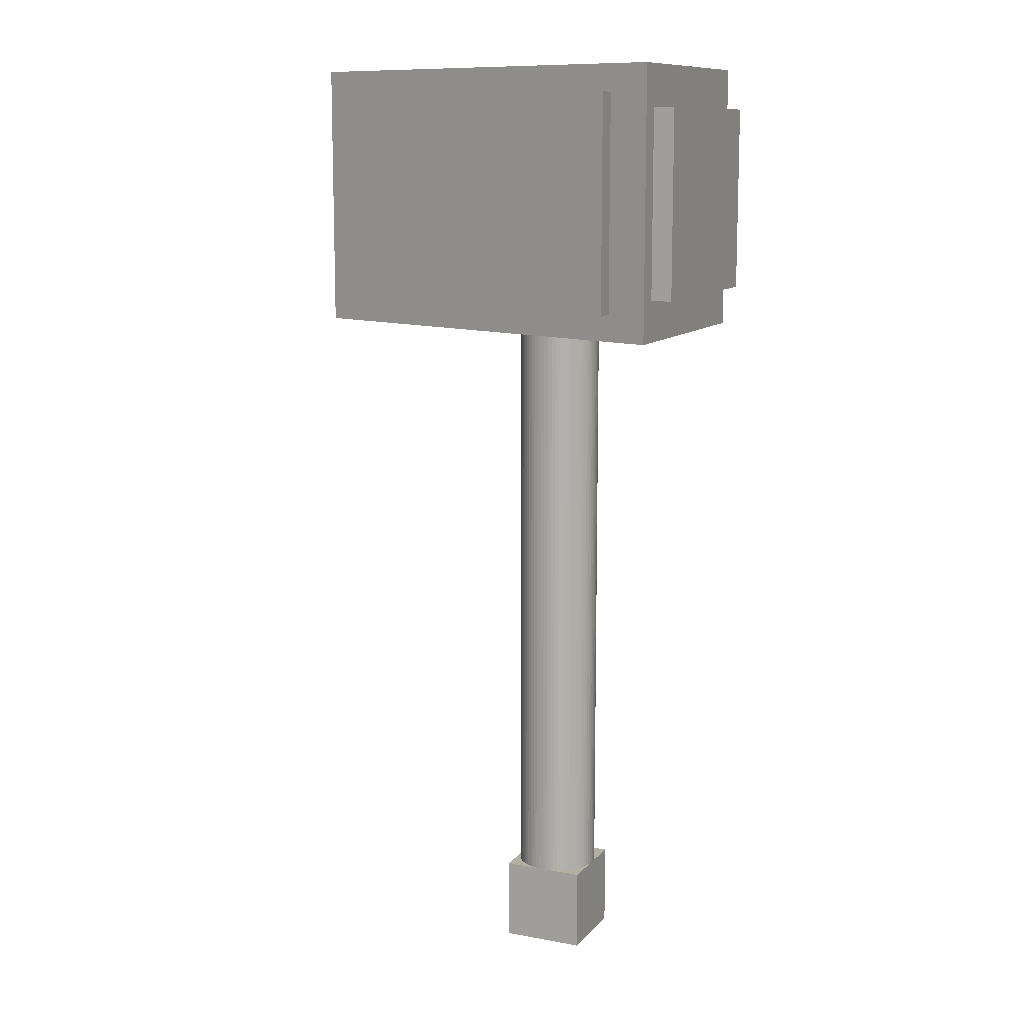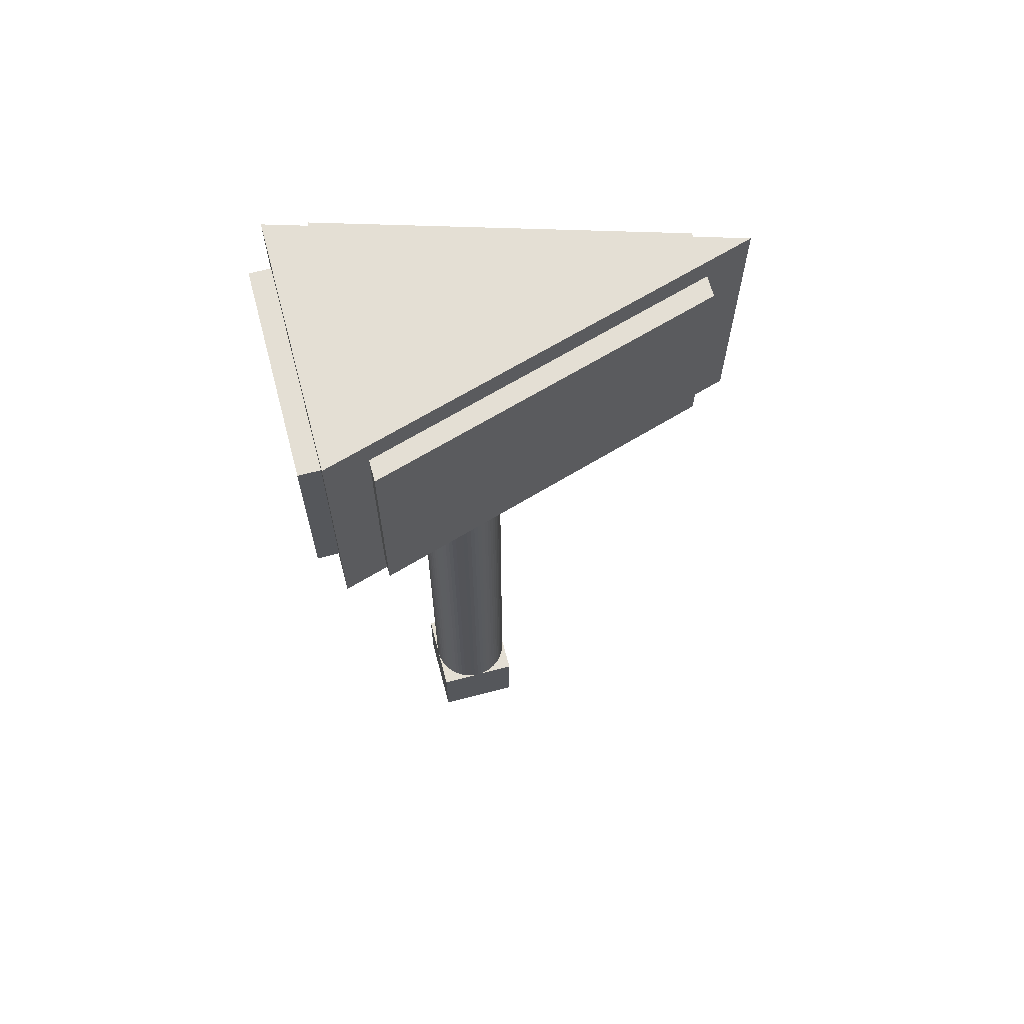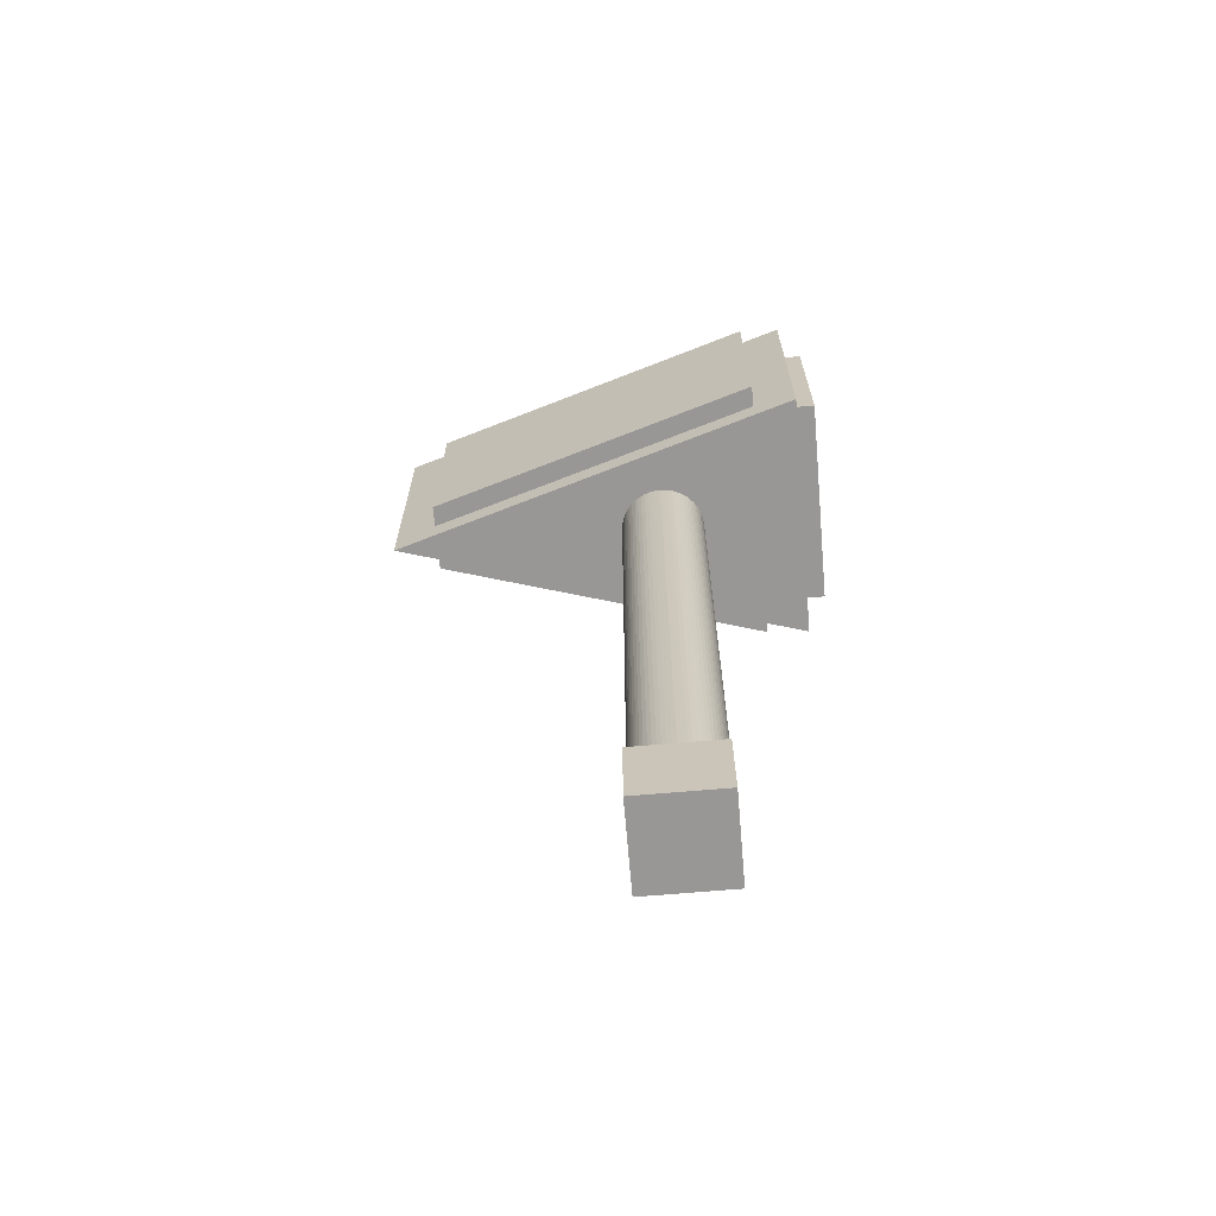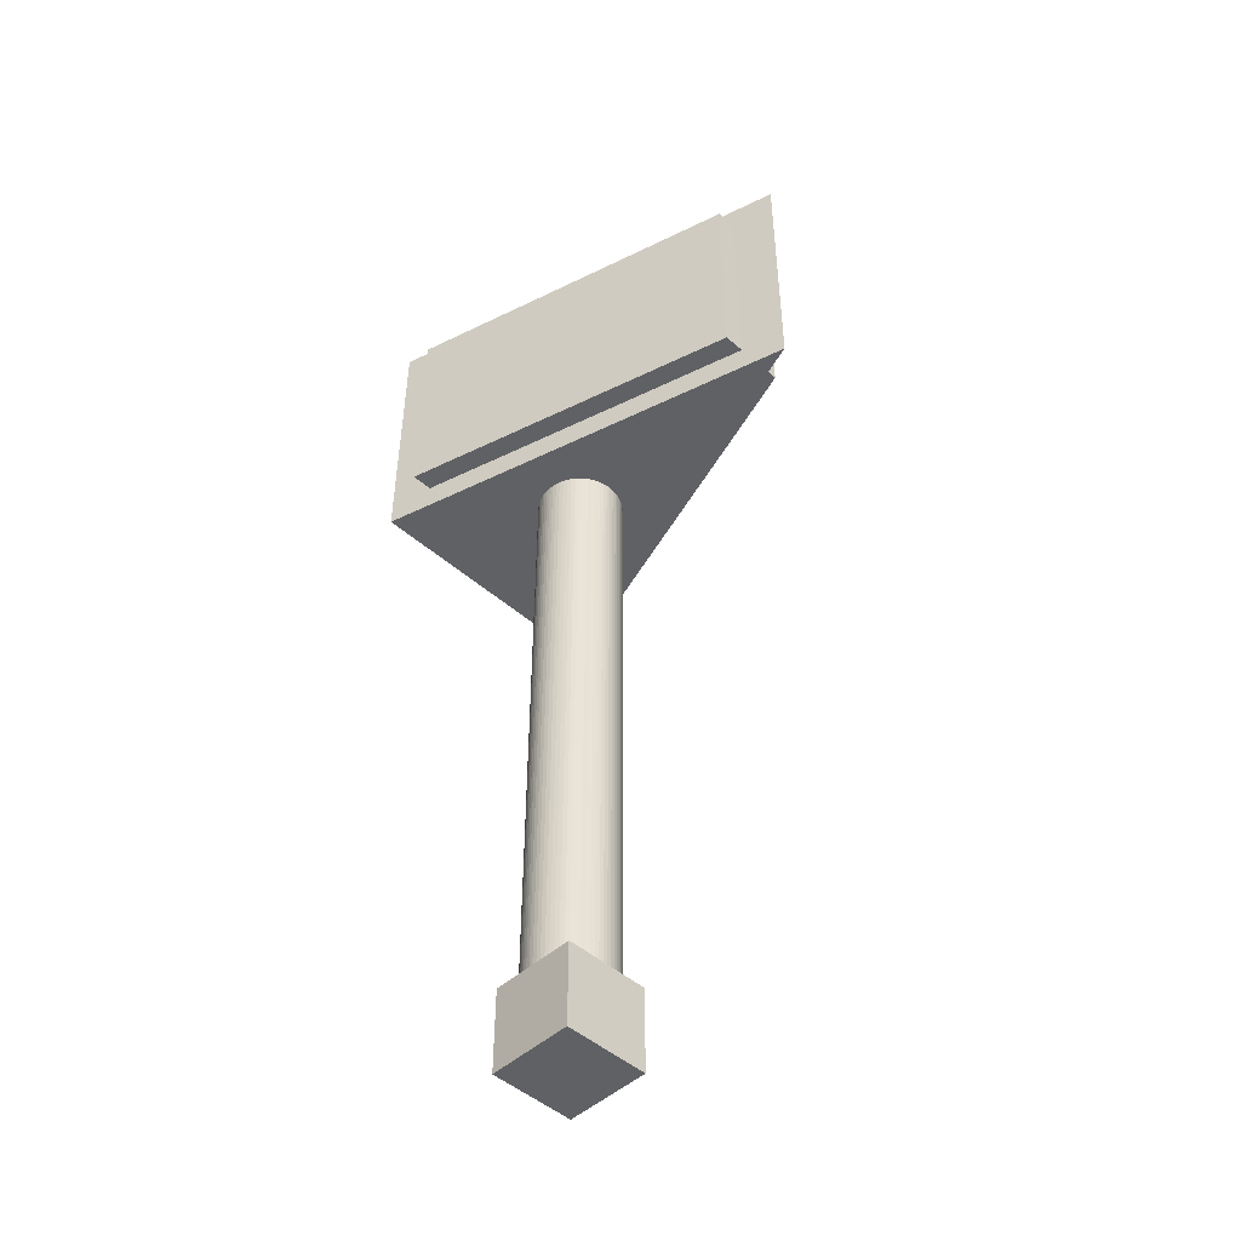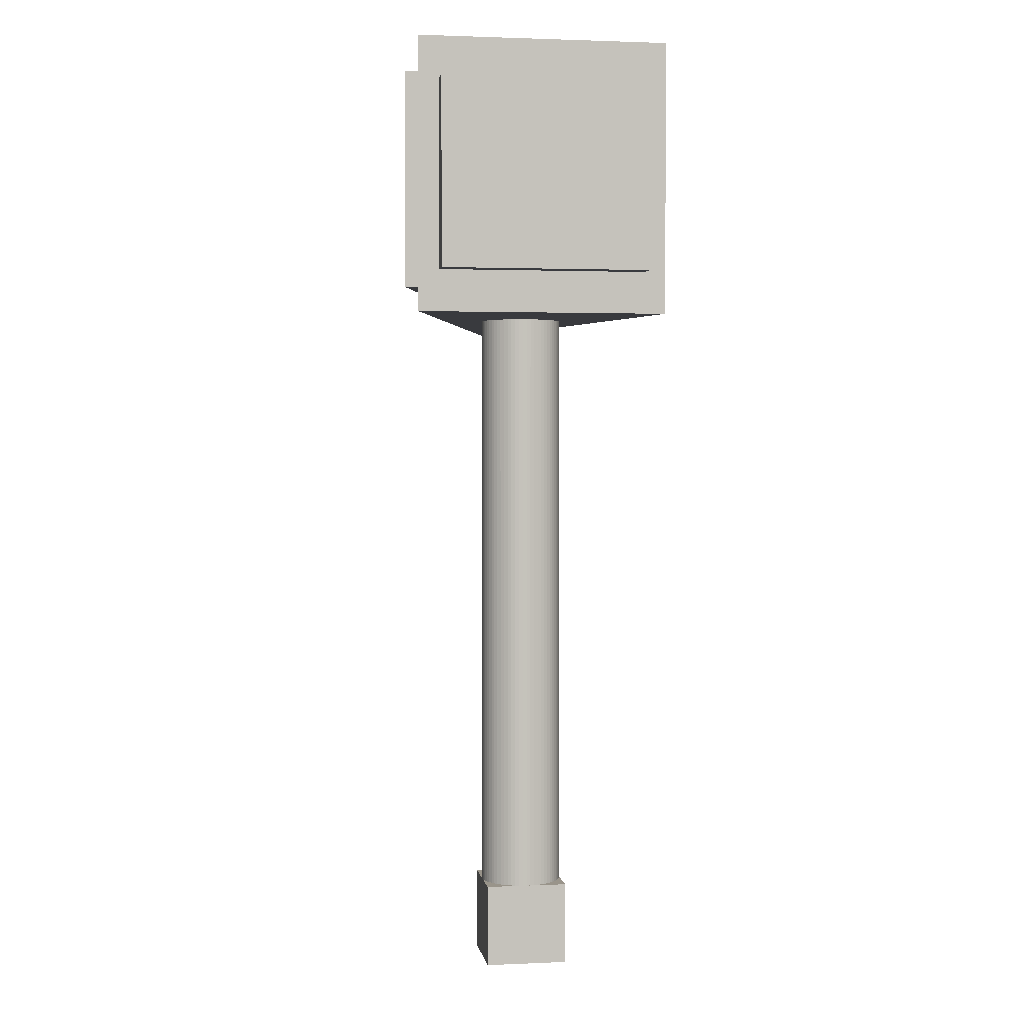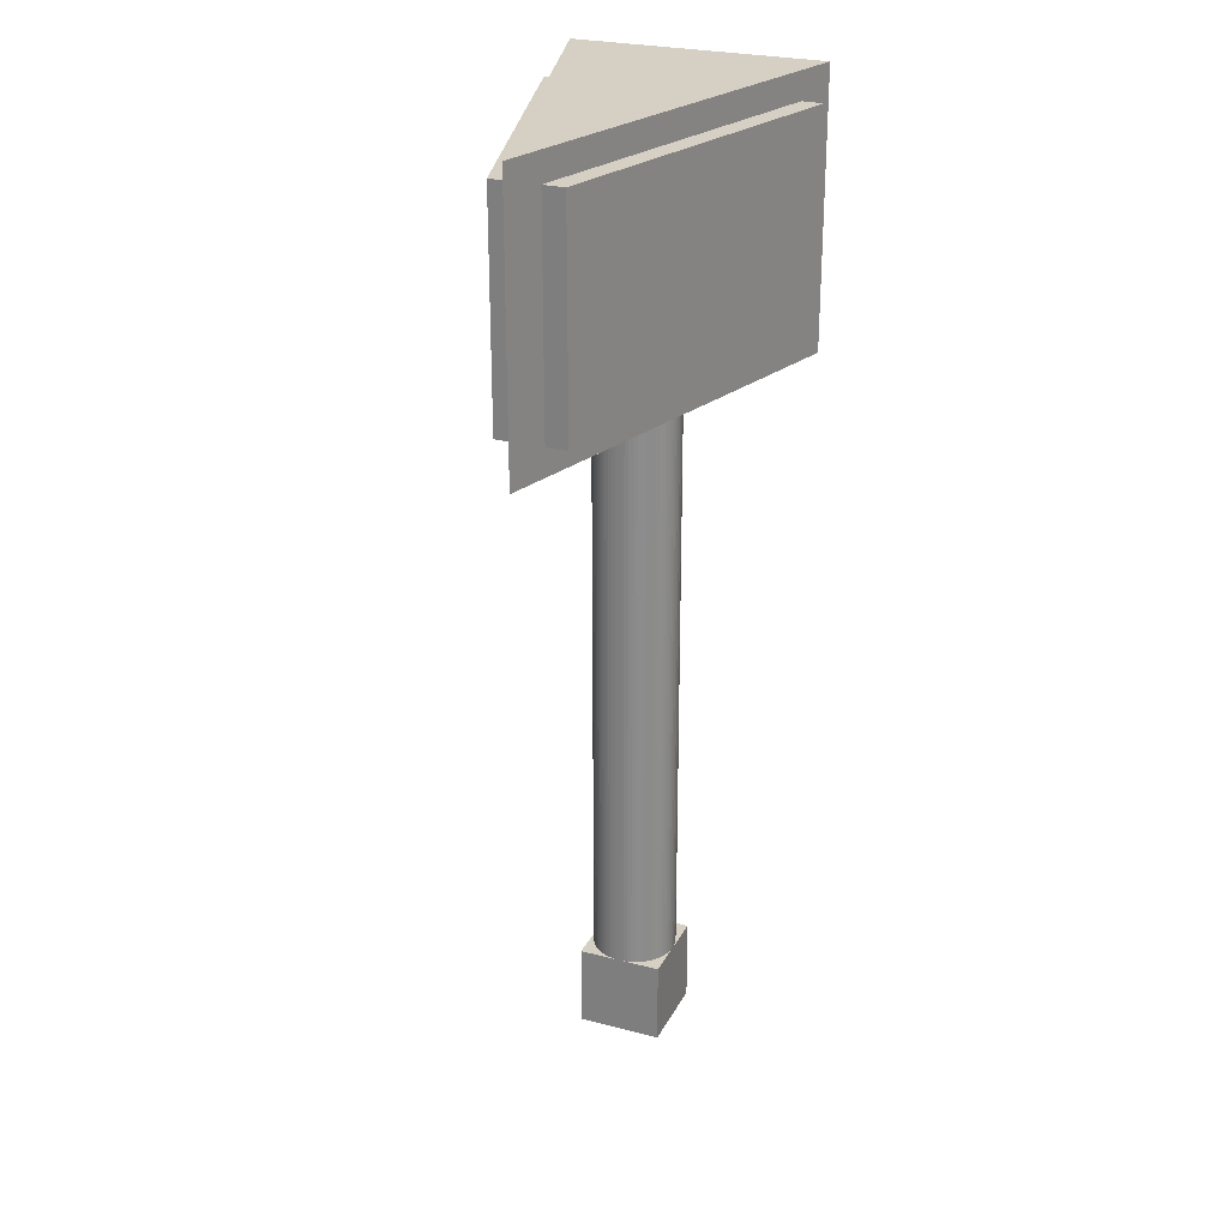
<metadata>
{"format":"obj","ext":"obj","renderer":"f3d","projection":"perspective","resolution":1024,"background":"white","views":[{"elev":11.2,"azim":24.3,"up":"+Y"},{"elev":66.3,"azim":165.2,"up":"+Y"},{"elev":-68.3,"azim":4.9,"up":"+Y"},{"elev":-48.0,"azim":-134.5,"up":"+Y"},{"elev":1.9,"azim":81.1,"up":"+Y"},{"elev":26.1,"azim":-67.6,"up":"+Y"}]}
</metadata>
<code>
o HammerHandle_Cylinder.003
v 0 -0.25 -0.0625
v 0 0.75 -0.0625
v 0.006126 -0.25 -0.0622
v 0.006126 0.75 -0.0622
v 0.01219 -0.25 -0.0613
v 0.01219 0.75 -0.0613
v 0.01814 -0.25 -0.05981
v 0.01814 0.75 -0.05981
v 0.02392 -0.25 -0.05774
v 0.02392 0.75 -0.05774
v 0.02946 -0.25 -0.05512
v 0.02946 0.75 -0.05512
v 0.03472 -0.25 -0.05197
v 0.03472 0.75 -0.05197
v 0.03965 -0.25 -0.04831
v 0.03965 0.75 -0.04831
v 0.04419 -0.25 -0.04419
v 0.04419 0.75 -0.04419
v 0.04831 -0.25 -0.03965
v 0.04831 0.75 -0.03965
v 0.05197 -0.25 -0.03472
v 0.05197 0.75 -0.03472
v 0.05512 -0.25 -0.02946
v 0.05512 0.75 -0.02946
v 0.05774 -0.25 -0.02392
v 0.05774 0.75 -0.02392
v 0.05981 -0.25 -0.01814
v 0.05981 0.75 -0.01814
v 0.0613 -0.25 -0.01219
v 0.0613 0.75 -0.01219
v 0.0622 -0.25 -0.006126
v 0.0622 0.75 -0.006126
v 0.0625 -0.25 0
v 0.0625 0.75 0
v 0.0622 -0.25 0.006126
v 0.0622 0.75 0.006126
v 0.0613 -0.25 0.01219
v 0.0613 0.75 0.01219
v 0.05981 -0.25 0.01814
v 0.05981 0.75 0.01814
v 0.05774 -0.25 0.02392
v 0.05774 0.75 0.02392
v 0.05512 -0.25 0.02946
v 0.05512 0.75 0.02946
v 0.05197 -0.25 0.03472
v 0.05197 0.75 0.03472
v 0.04831 -0.25 0.03965
v 0.04831 0.75 0.03965
v 0.04419 -0.25 0.04419
v 0.04419 0.75 0.04419
v 0.03965 -0.25 0.04831
v 0.03965 0.75 0.04831
v 0.03472 -0.25 0.05197
v 0.03472 0.75 0.05197
v 0.02946 -0.25 0.05512
v 0.02946 0.75 0.05512
v 0.02392 -0.25 0.05774
v 0.02392 0.75 0.05774
v 0.01814 -0.25 0.05981
v 0.01814 0.75 0.05981
v 0.01219 -0.25 0.0613
v 0.01219 0.75 0.0613
v 0.006126 -0.25 0.0622
v 0.006126 0.75 0.0622
v -0 -0.25 0.0625
v -0 0.75 0.0625
v -0.006126 -0.25 0.0622
v -0.006126 0.75 0.0622
v -0.01219 -0.25 0.0613
v -0.01219 0.75 0.0613
v -0.01814 -0.25 0.05981
v -0.01814 0.75 0.05981
v -0.02392 -0.25 0.05774
v -0.02392 0.75 0.05774
v -0.02946 -0.25 0.05512
v -0.02946 0.75 0.05512
v -0.03472 -0.25 0.05197
v -0.03472 0.75 0.05197
v -0.03965 -0.25 0.04831
v -0.03965 0.75 0.04831
v -0.04419 -0.25 0.04419
v -0.04419 0.75 0.04419
v -0.04831 -0.25 0.03965
v -0.04831 0.75 0.03965
v -0.05197 -0.25 0.03472
v -0.05197 0.75 0.03472
v -0.05512 -0.25 0.02946
v -0.05512 0.75 0.02946
v -0.05774 -0.25 0.02392
v -0.05774 0.75 0.02392
v -0.05981 -0.25 0.01814
v -0.05981 0.75 0.01814
v -0.0613 -0.25 0.01219
v -0.0613 0.75 0.01219
v -0.0622 -0.25 0.006126
v -0.0622 0.75 0.006126
v -0.0625 -0.25 0
v -0.0625 0.75 0
v -0.0622 -0.25 -0.006126
v -0.0622 0.75 -0.006126
v -0.0613 -0.25 -0.01219
v -0.0613 0.75 -0.01219
v -0.05981 -0.25 -0.01814
v -0.05981 0.75 -0.01814
v -0.05774 -0.25 -0.02392
v -0.05774 0.75 -0.02392
v -0.05512 -0.25 -0.02946
v -0.05512 0.75 -0.02946
v -0.05197 -0.25 -0.03472
v -0.05197 0.75 -0.03472
v -0.04831 -0.25 -0.03965
v -0.04831 0.75 -0.03965
v -0.04419 -0.25 -0.04419
v -0.04419 0.75 -0.04419
v -0.03965 -0.25 -0.04831
v -0.03965 0.75 -0.04831
v -0.03472 -0.25 -0.05197
v -0.03472 0.75 -0.05197
v -0.02946 -0.25 -0.05512
v -0.02946 0.75 -0.05512
v -0.02392 -0.25 -0.05774
v -0.02392 0.75 -0.05774
v -0.01814 -0.25 -0.05981
v -0.01814 0.75 -0.05981
v -0.01219 -0.25 -0.0613
v -0.01219 0.75 -0.0613
v -0.006126 -0.25 -0.0622
v -0.006126 0.75 -0.0622
f 2 3 1
f 4 5 3
f 6 7 5
f 8 9 7
f 10 11 9
f 12 13 11
f 14 15 13
f 16 17 15
f 18 19 17
f 20 21 19
f 22 23 21
f 24 25 23
f 26 27 25
f 28 29 27
f 30 31 29
f 32 33 31
f 34 35 33
f 36 37 35
f 38 39 37
f 40 41 39
f 42 43 41
f 44 45 43
f 46 47 45
f 48 49 47
f 50 51 49
f 52 53 51
f 54 55 53
f 56 57 55
f 58 59 57
f 60 61 59
f 62 63 61
f 64 65 63
f 66 67 65
f 68 69 67
f 70 71 69
f 72 73 71
f 74 75 73
f 76 77 75
f 78 79 77
f 80 81 79
f 82 83 81
f 84 85 83
f 86 87 85
f 88 89 87
f 90 91 89
f 92 93 91
f 94 95 93
f 96 97 95
f 98 99 97
f 100 101 99
f 102 103 101
f 104 105 103
f 106 107 105
f 108 109 107
f 110 111 109
f 112 113 111
f 114 115 113
f 116 117 115
f 118 119 117
f 120 121 119
f 122 123 121
f 124 125 123
f 70 38 6
f 126 127 125
f 128 1 127
f 63 111 127
f 2 4 3
f 4 6 5
f 6 8 7
f 8 10 9
f 10 12 11
f 12 14 13
f 14 16 15
f 16 18 17
f 18 20 19
f 20 22 21
f 22 24 23
f 24 26 25
f 26 28 27
f 28 30 29
f 30 32 31
f 32 34 33
f 34 36 35
f 36 38 37
f 38 40 39
f 40 42 41
f 42 44 43
f 44 46 45
f 46 48 47
f 48 50 49
f 50 52 51
f 52 54 53
f 54 56 55
f 56 58 57
f 58 60 59
f 60 62 61
f 62 64 63
f 64 66 65
f 66 68 67
f 68 70 69
f 70 72 71
f 72 74 73
f 74 76 75
f 76 78 77
f 78 80 79
f 80 82 81
f 82 84 83
f 84 86 85
f 86 88 87
f 88 90 89
f 90 92 91
f 92 94 93
f 94 96 95
f 96 98 97
f 98 100 99
f 100 102 101
f 102 104 103
f 104 106 105
f 106 108 107
f 108 110 109
f 110 112 111
f 112 114 113
f 114 116 115
f 116 118 117
f 118 120 119
f 120 122 121
f 122 124 123
f 124 126 125
f 6 4 2
f 2 128 126
f 126 124 122
f 122 120 118
f 118 116 110
f 114 112 110
f 110 108 102
f 106 104 102
f 102 100 94
f 98 96 94
f 94 92 86
f 90 88 86
f 86 84 78
f 82 80 78
f 78 76 74
f 74 72 78
f 70 68 66
f 66 64 70
f 62 60 58
f 58 56 62
f 54 52 46
f 50 48 46
f 46 44 42
f 42 40 38
f 38 36 34
f 34 32 38
f 30 28 26
f 26 24 22
f 22 20 14
f 18 16 14
f 14 12 6
f 10 8 6
f 6 2 118
f 126 122 118
f 116 114 110
f 108 106 102
f 100 98 94
f 92 90 86
f 84 82 78
f 78 72 70
f 70 64 62
f 62 56 54
f 52 50 46
f 46 42 54
f 38 32 30
f 30 26 38
f 20 18 14
f 12 10 6
f 2 126 118
f 118 110 102
f 102 94 86
f 86 78 102
f 70 62 38
f 54 42 38
f 38 26 22
f 22 14 38
f 6 118 102
f 102 78 70
f 62 54 38
f 38 14 6
f 6 102 70
f 126 128 127
f 128 2 1
f 127 1 3
f 3 5 127
f 7 9 11
f 11 13 15
f 15 17 19
f 19 21 23
f 23 25 31
f 27 29 31
f 31 33 39
f 35 37 39
f 39 41 47
f 43 45 47
f 47 49 55
f 51 53 55
f 55 57 59
f 59 61 63
f 63 65 67
f 67 69 71
f 71 73 79
f 75 77 79
f 79 81 83
f 83 85 87
f 87 89 91
f 91 93 87
f 95 97 99
f 99 101 95
f 103 105 107
f 107 109 111
f 111 113 115
f 115 117 119
f 119 121 127
f 123 125 127
f 127 5 7
f 7 11 127
f 15 19 23
f 25 27 31
f 33 35 39
f 41 43 47
f 49 51 55
f 55 59 63
f 63 67 71
f 73 75 79
f 79 83 95
f 87 93 95
f 95 101 103
f 103 107 95
f 111 115 127
f 121 123 127
f 127 11 15
f 15 23 31
f 31 39 47
f 47 55 31
f 63 71 79
f 83 87 95
f 95 107 111
f 115 119 127
f 127 15 31
f 31 55 63
f 63 79 95
f 95 111 63
f 127 31 63
o HammerHead_Cube.002
v 0.2125 0.7733 -0.1562
v 0.2125 0.7733 0.1562
v 0.2125 1.055 -0.1562
v 0.2125 1.055 0.1562
v 0.2437 0.7733 -0.1562
v 0.2437 0.7733 0.1562
v 0.2437 1.055 -0.1562
v 0.2437 1.055 0.1562
v -0.3656 0.7889 0.1875
v -0.3656 0.7889 0.2188
v -0.3656 1.039 0.1875
v -0.3656 1.039 0.2188
v 0.1656 0.7889 0.1875
v 0.1656 0.7889 0.2188
v 0.1656 1.039 0.1875
v 0.1656 1.039 0.2188
v 0.15 0.7108 -0.1562
v 0.15 0.6795 -0.1562
v 0.15 0.7108 0.1562
v 0.15 0.6795 0.1562
v 0.15 0.6795 0.1562
v 0.15 0.7108 0.1562
v 0.15 0.7108 -0.1562
v 0.15 0.6795 -0.1562
v -0.4125 0.7108 -0
v -0.4125 1.117 0
v 0.2125 0.7108 -0.1875
v 0.2125 0.7108 0.1875
v 0.2125 1.117 -0.1875
v 0.2125 1.117 0.1875
v -0.4437 0.7733 -0.1562
v -0.4437 0.7733 0.1562
v -0.4437 1.055 -0.1562
v -0.4437 1.055 0.1562
v -0.4125 0.7733 -0.1562
v -0.4125 0.7733 0.1562
v -0.4125 1.055 -0.1562
v -0.4125 1.055 0.1562
v -0.35 1.148 -0.1562
v -0.35 1.117 -0.1562
v -0.35 1.148 0.1562
v -0.35 1.117 0.1562
v 0.15 1.148 -0.1562
v 0.15 1.117 -0.1562
v 0.15 1.148 0.1562
v 0.15 1.117 0.1562
v -0.002928 0.7739 0.474
v -0.3011 0.7726 0.3805
v -0.004146 1.055 0.4739
v -0.3023 1.054 0.3804
v -0.01228 0.7739 0.5039
v -0.3105 0.7726 0.4103
v -0.0135 1.055 0.5037
v -0.3117 1.054 0.4102
v -0.35 0.7514 0.01952
v -0.35 1.076 0.01952
v 0.15 0.7514 0.1695
v 0.15 1.076 0.1695
v -0.35 0.7514 0.06989
v -0.35 1.076 0.06989
v 0.15 0.7514 0.2199
v 0.15 1.076 0.2199
v 0.15 0.7514 0.2008
v -0.35 0.7514 0.05077
v -0.35 1.076 0.05077
v 0.15 1.076 0.2008
v 0.1498 0.7514 -0.4153
v 0.1498 1.076 -0.4153
v -0.3297 0.7514 -0.2088
v -0.3297 1.076 -0.2088
v -0.3498 0.7514 -0.2327
v 0.1297 0.7514 -0.4392
v 0.1297 1.076 -0.4392
v -0.3498 1.076 -0.2327
v -0.35 0.7514 -0.01863
v -0.35 1.076 -0.01863
v 0.15 0.7514 -0.1686
v 0.15 1.076 -0.1686
v 0.15 1.076 -0.1999
v -0.35 1.076 -0.04988
v -0.35 0.7514 -0.04988
v 0.15 0.7514 -0.1999
f 130 131 129
f 132 135 131
f 136 133 135
f 134 129 133
f 135 129 131
f 132 134 136
f 154 158 157
f 158 155 157
f 155 156 153
f 154 155 153
f 154 156 158
f 205 207 206
f 185 184 186
f 193 191 194
f 185 192 183
f 186 193 194
f 183 193 184
f 186 191 185
f 203 206 204
f 207 209 208
f 204 209 203
f 205 209 210
f 206 208 204
f 130 132 131
f 132 136 135
f 136 134 133
f 134 130 129
f 135 133 129
f 132 130 134
f 158 156 155
f 154 157 155
f 154 153 156
f 205 210 207
f 185 183 184
f 193 192 191
f 185 191 192
f 186 184 193
f 183 192 193
f 186 194 191
f 203 205 206
f 207 210 209
f 204 208 209
f 205 203 209
f 206 207 208
l 146 152
l 149 148
l 150 147
l 145 151
o BottomHammer_Cube.003
v -0.0625 -0.3125 0.0625
v -0.0625 -0.1875 0.0625
v -0.0625 -0.3125 -0.0625
v -0.0625 -0.1875 -0.0625
v 0.0625 -0.3125 0.0625
v 0.0625 -0.1875 0.0625
v 0.0625 -0.3125 -0.0625
v 0.0625 -0.1875 -0.0625
f 212 213 211
f 214 217 213
f 218 215 217
f 216 211 215
f 217 211 213
f 214 216 218
f 212 214 213
f 214 218 217
f 218 216 215
f 216 212 211
f 217 215 211
f 214 212 216

</code>
